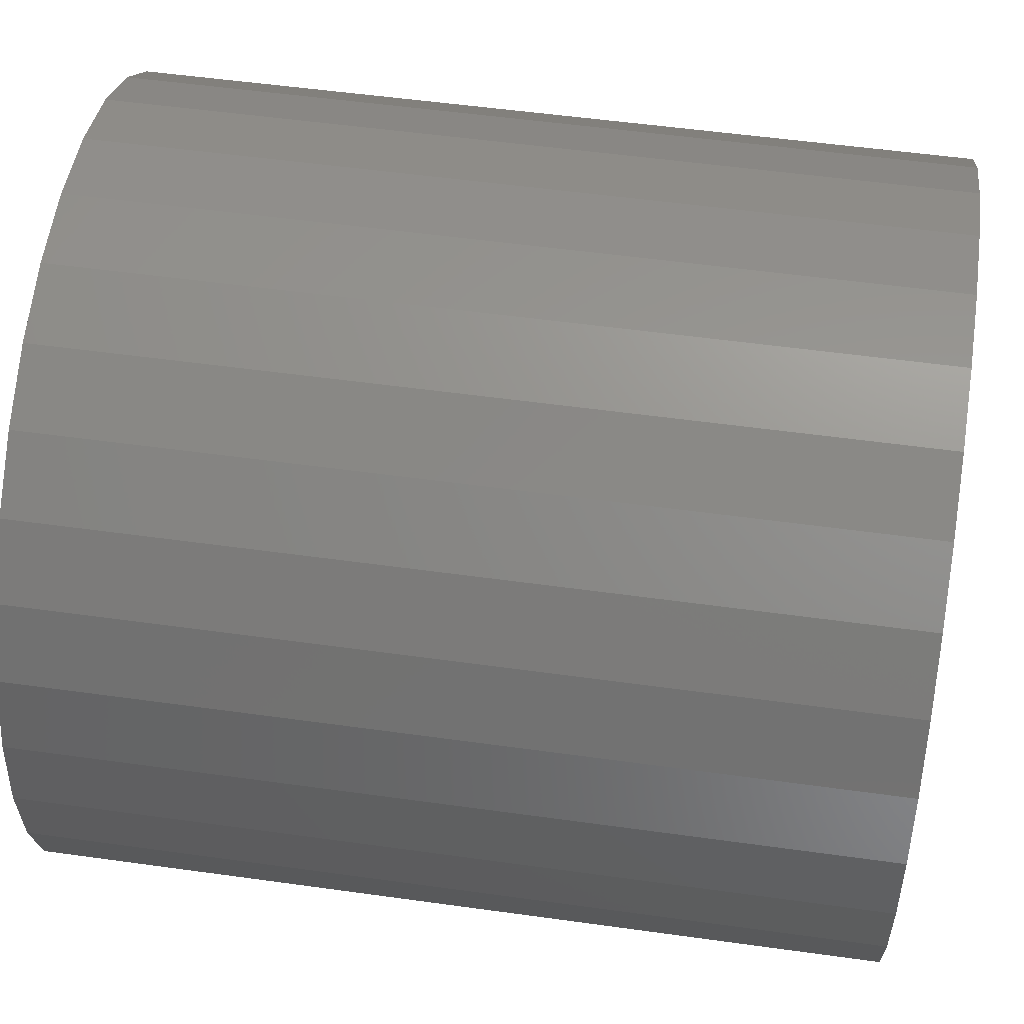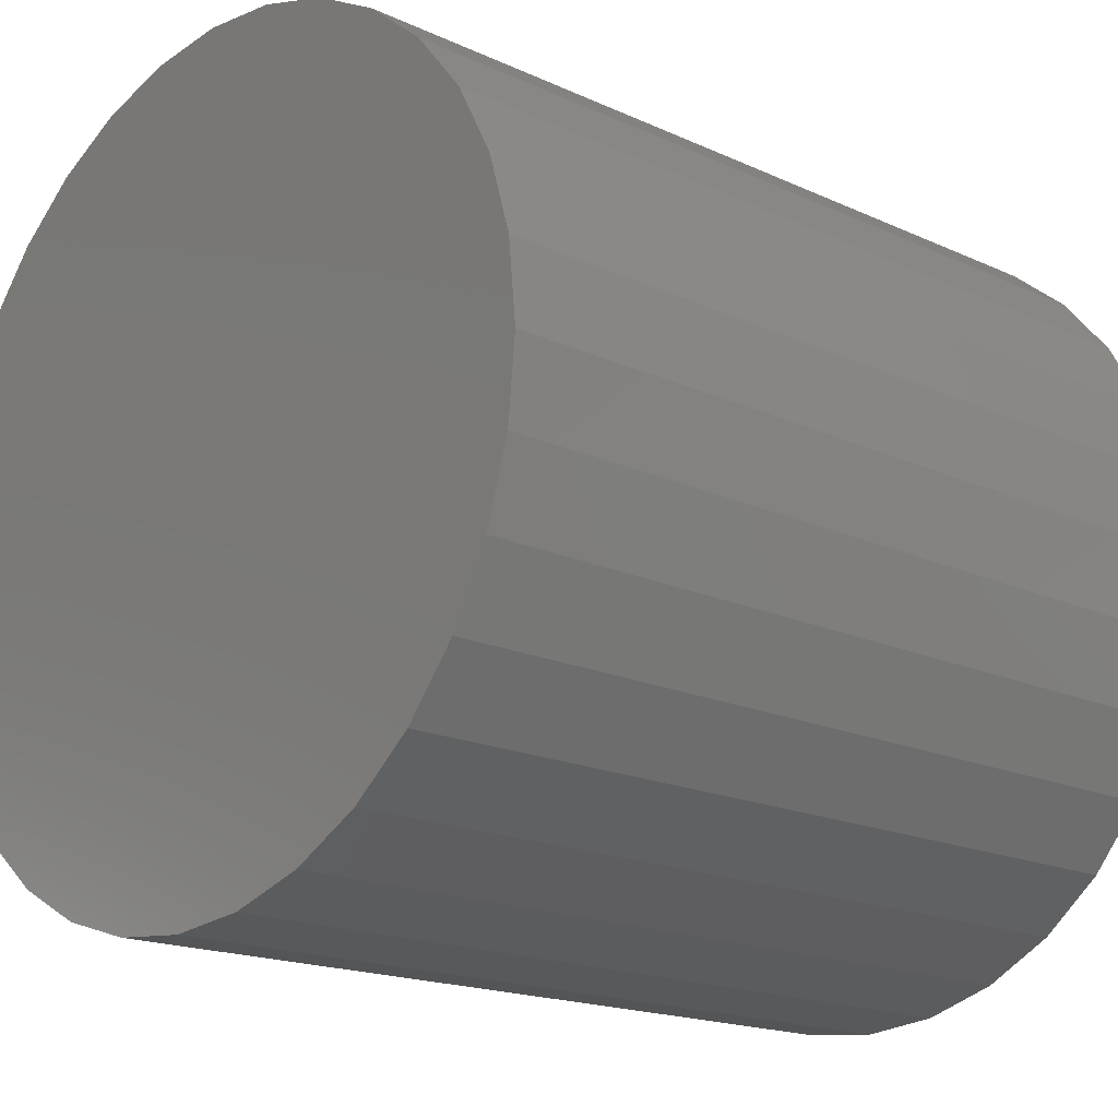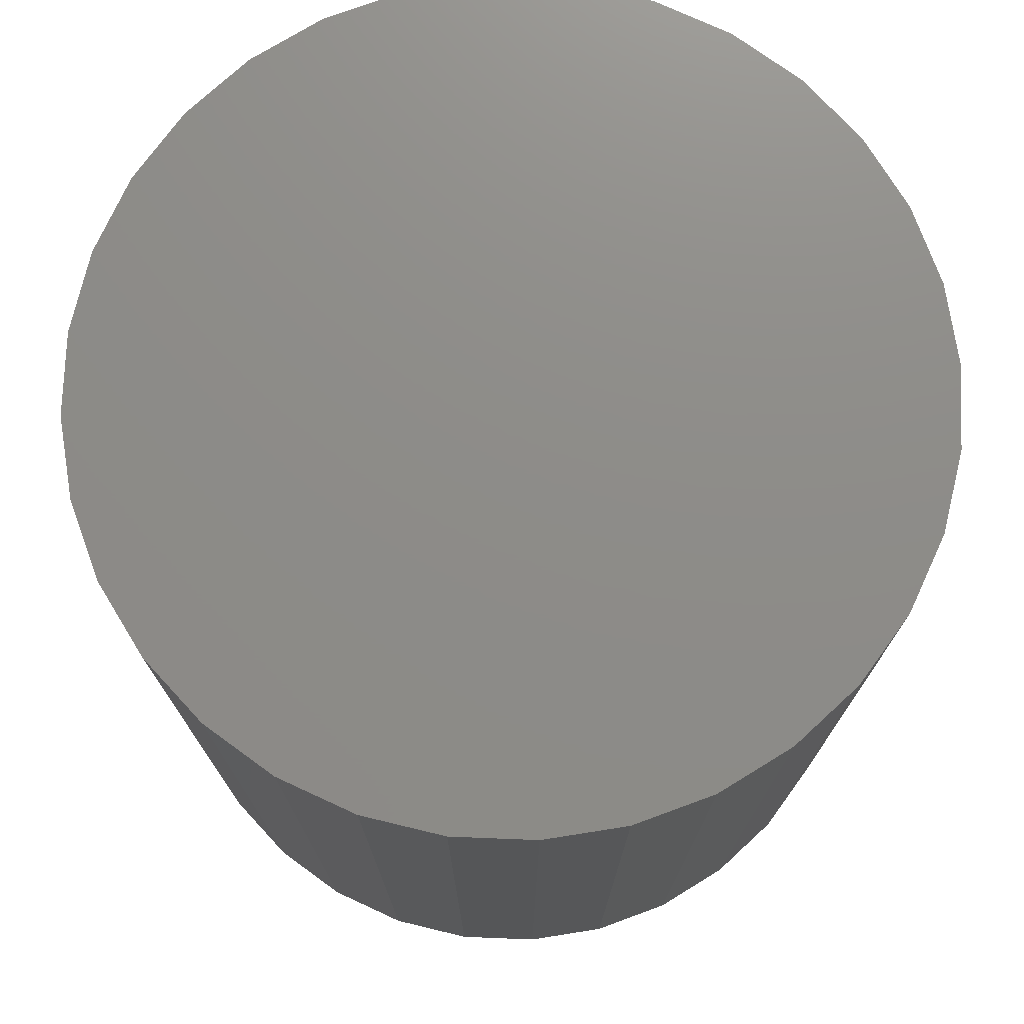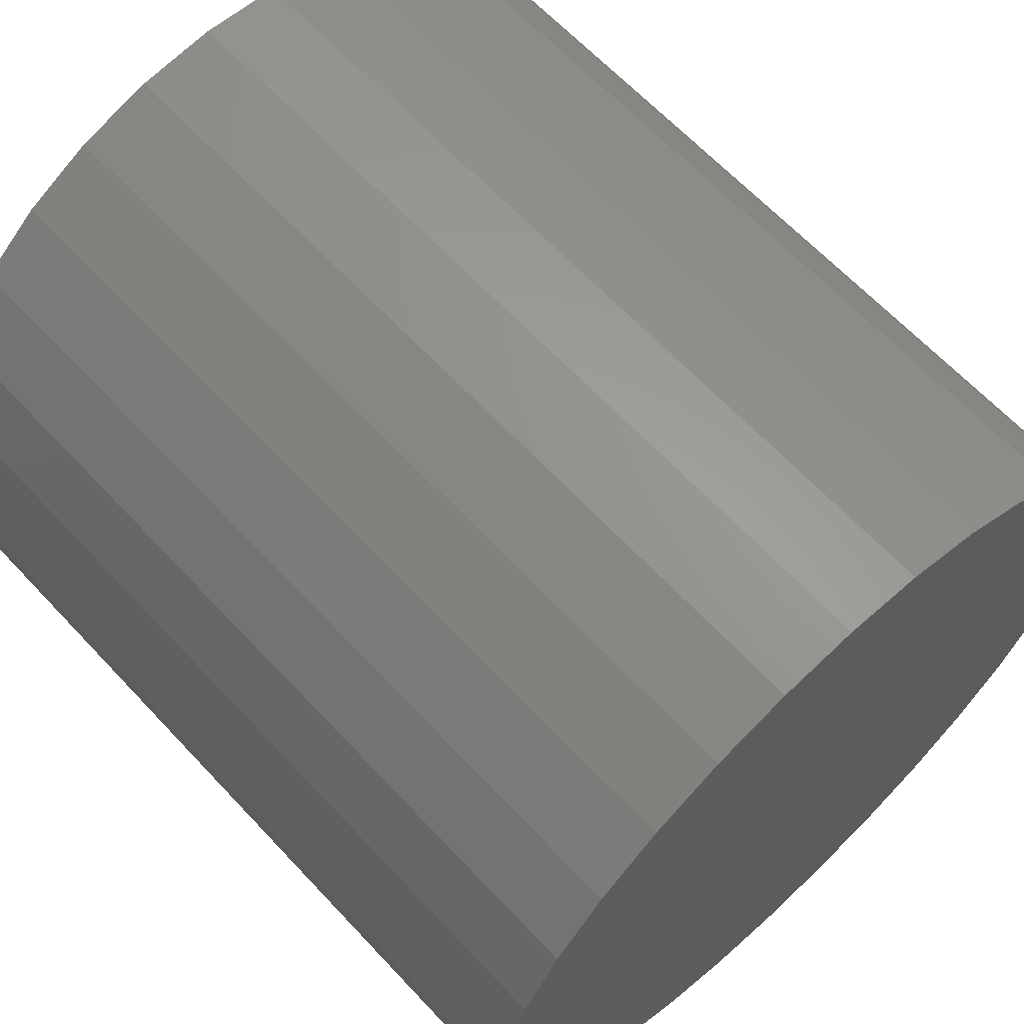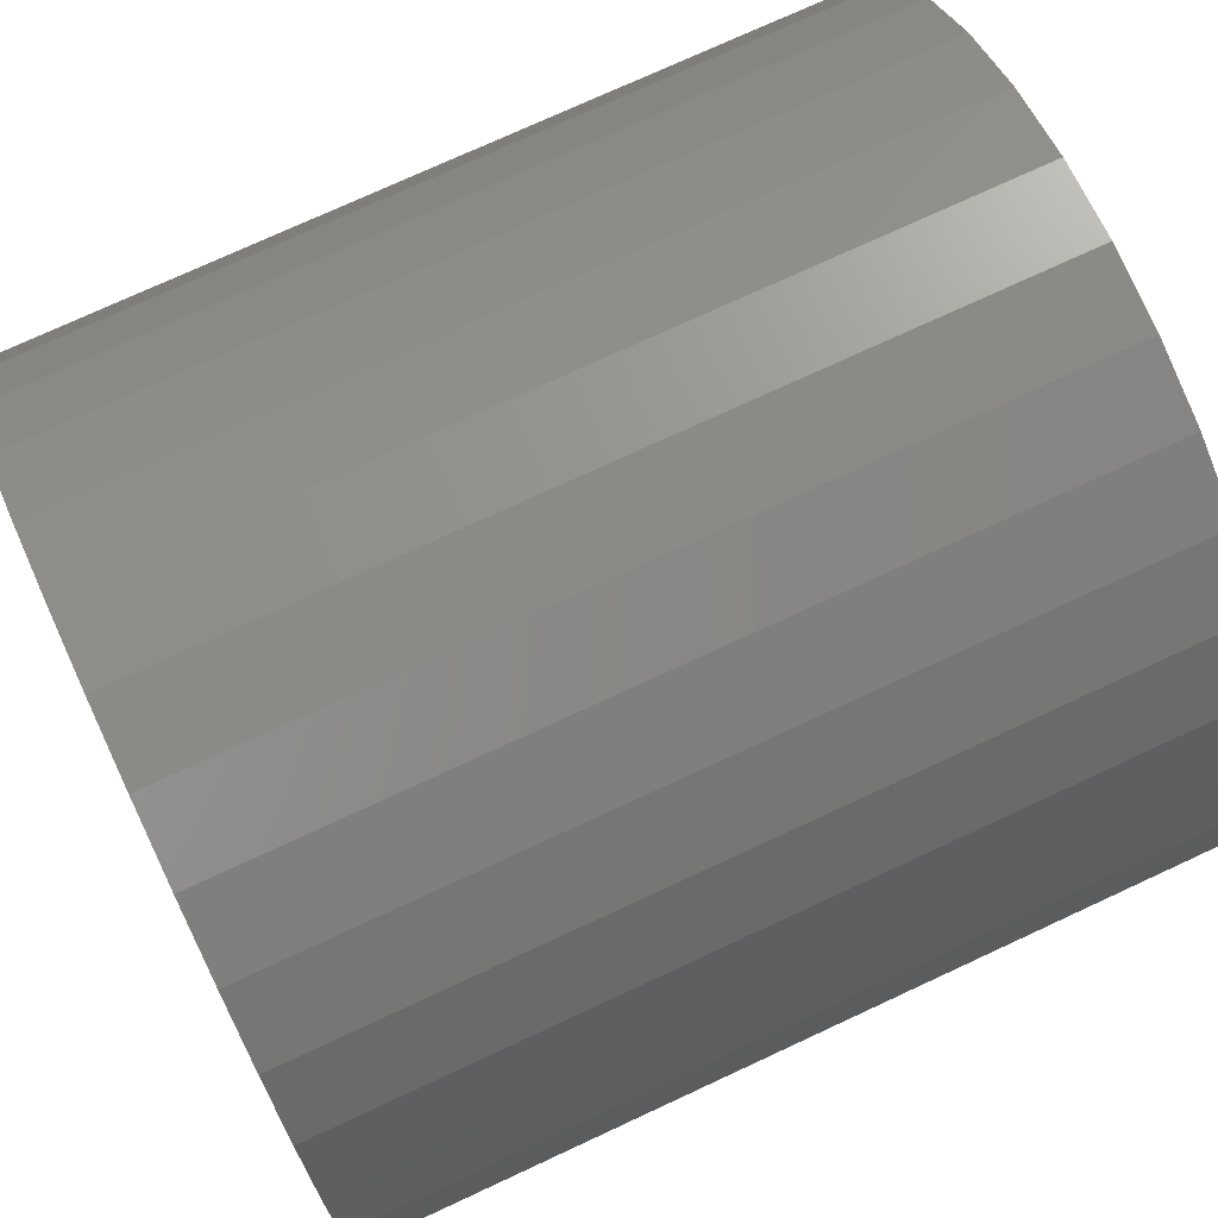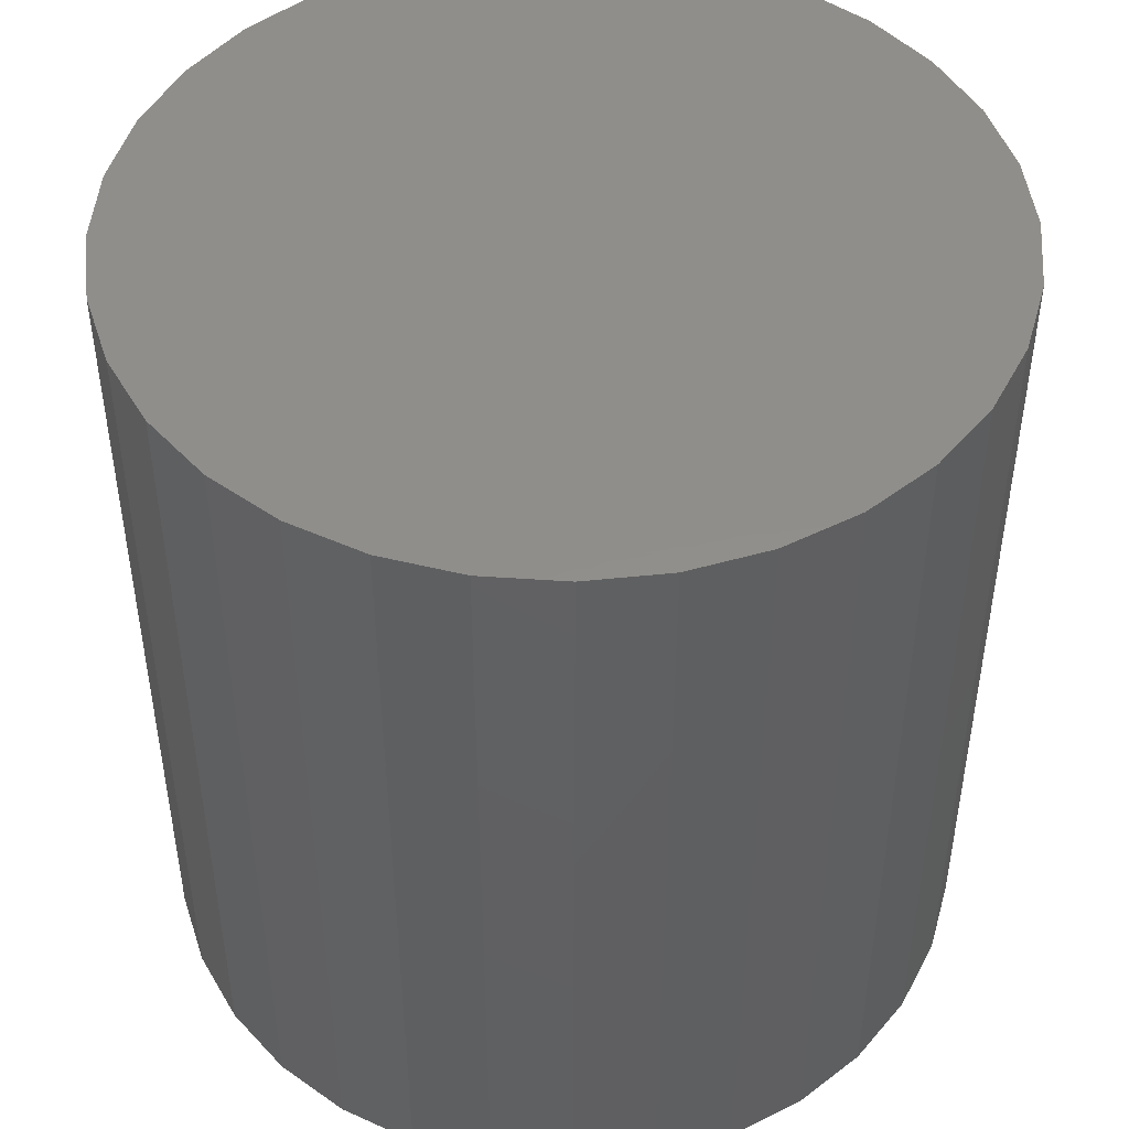
<metadata>
{"format":"stl","ext":"stl","renderer":"f3d","projection":"perspective","resolution":1024,"background":"white","views":[{"elev":53.2,"azim":-81.5,"up":"+Y"},{"elev":-17.3,"azim":47.3,"up":"+Y"},{"elev":74.9,"azim":52.9,"up":"+Z"},{"elev":64.4,"azim":-43.0,"up":"+Y"},{"elev":74.6,"azim":65.1,"up":"+Y"},{"elev":47.2,"azim":100.1,"up":"+Z"}]}
</metadata>
<code>
# stl→obj: 128 verts, 252 faces
v 0.003783 0.3632 0
v 0.003783 0.3553 0
v -0.06707 0.3562 0
v -0.06554 0.3485 0
v -0.1352 0.3355 0
v -0.1322 0.3283 0
v -0.198 0.302 0
v -0.1936 0.2955 0
v -0.253 0.2568 0
v -0.2475 0.2513 0
v -0.2982 0.2018 0
v -0.2917 0.1974 0
v -0.3317 0.139 0
v -0.3245 0.136 0
v -0.3524 0.07085 0
v -0.3447 0.06932 0
v -0.3524 -0.07085 0
v -0.3447 -0.06932 0
v -0.3245 -0.136 0
v -0.3317 -0.139 0
v -0.2917 -0.1974 0
v -0.2982 -0.2018 0
v -0.2475 -0.2513 0
v -0.253 -0.2568 0
v -0.1936 -0.2955 0
v -0.198 -0.302 0
v -0.1322 -0.3283 0
v -0.1352 -0.3355 0
v -0.06554 -0.3485 0
v -0.06707 -0.3562 0
v 0.003783 -0.3553 0
v 0.003783 -0.3632 0
v 0.07463 0.3562 0
v 0.07311 0.3485 0
v 0.1428 0.3355 0
v 0.1398 0.3283 0
v 0.2055 0.302 0
v 0.2012 0.2955 0
v 0.2606 0.2568 0
v 0.255 0.2513 0
v 0.3057 0.2018 0
v 0.2992 0.1974 0
v 0.3393 0.139 0
v 0.3321 0.136 0
v 0.36 0.07085 0
v 0.3523 0.06932 0
v 0.3591 0 0
v 0.3321 -0.136 0
v 0.3523 -0.06932 0
v 0.36 -0.07085 0
v 0.3393 -0.139 0
v 0.2992 -0.1974 0
v 0.3057 -0.2018 0
v 0.255 -0.2513 0
v 0.2606 -0.2568 0
v 0.2012 -0.2955 0
v 0.2055 -0.302 0
v 0.1398 -0.3283 0
v 0.1428 -0.3355 0
v 0.07311 -0.3485 0
v 0.07463 -0.3562 0
v 0.3669 0 0
v -0.3594 4.447e-17 0
v -0.3516 -1.143e-16 0
v 0.07311 -0.3485 0.7422
v 0.1398 -0.3283 0.7422
v 0.2012 -0.2955 0.7422
v 0.255 -0.2513 0.7422
v 0.2992 -0.1974 0.7422
v 0.3321 -0.136 0.7422
v 0.3523 -0.06932 0.7422
v 0.3591 0 0.7422
v 0.003783 -0.3553 0.7422
v -0.06554 -0.3485 0.7422
v -0.1322 -0.3283 0.7422
v -0.1936 -0.2955 0.7422
v -0.2475 -0.2513 0.7422
v -0.2917 -0.1974 0.7422
v -0.3245 -0.136 0.7422
v -0.3447 -0.06932 0.7422
v -0.3516 -1.143e-16 0.7422
v -0.06554 0.3485 0.7422
v -0.1322 0.3283 0.7422
v -0.1936 0.2955 0.7422
v -0.2475 0.2513 0.7422
v -0.2917 0.1974 0.7422
v -0.3245 0.136 0.7422
v -0.3447 0.06932 0.7422
v 0.003783 0.3553 0.7422
v 0.07311 0.3485 0.7422
v 0.1398 0.3283 0.7422
v 0.2012 0.2955 0.7422
v 0.255 0.2513 0.7422
v 0.2992 0.1974 0.7422
v 0.3321 0.136 0.7422
v 0.3523 0.06932 0.7422
v -0.06707 0.3562 0.75
v 0.07463 0.3562 0.75
v 0.003783 0.3632 0.75
v 0.1428 0.3355 0.75
v -0.1352 0.3355 0.75
v 0.2055 0.302 0.75
v -0.198 0.302 0.75
v 0.2606 0.2568 0.75
v -0.253 0.2568 0.75
v 0.3057 0.2018 0.75
v -0.2982 0.2018 0.75
v 0.3393 0.139 0.75
v -0.3317 0.139 0.75
v 0.36 0.07085 0.75
v -0.3524 0.07085 0.75
v 0.3669 0 0.75
v -0.3594 4.447e-17 0.75
v 0.36 -0.07085 0.75
v -0.3524 -0.07085 0.75
v 0.3393 -0.139 0.75
v -0.3317 -0.139 0.75
v 0.3057 -0.2018 0.75
v -0.2982 -0.2018 0.75
v 0.2606 -0.2568 0.75
v -0.253 -0.2568 0.75
v 0.2055 -0.302 0.75
v -0.198 -0.302 0.75
v 0.1428 -0.3355 0.75
v -0.1352 -0.3355 0.75
v 0.07463 -0.3562 0.75
v -0.06707 -0.3562 0.75
v 0.003783 -0.3632 0.75
f 1 2 3
f 3 2 4
f 4 5 3
f 6 5 4
f 7 5 6
f 8 7 6
f 9 7 8
f 10 9 8
f 11 9 10
f 12 11 10
f 13 11 12
f 14 13 12
f 15 13 14
f 16 15 14
f 17 18 19
f 19 20 17
f 20 19 21
f 21 22 20
f 22 21 23
f 23 24 22
f 24 23 25
f 25 26 24
f 26 25 27
f 27 28 26
f 28 27 29
f 29 30 28
f 31 30 29
f 32 30 31
f 1 33 2
f 34 2 33
f 35 34 33
f 35 36 34
f 36 35 37
f 37 38 36
f 38 37 39
f 39 40 38
f 40 39 41
f 41 42 40
f 42 41 43
f 43 44 42
f 44 43 45
f 45 46 44
f 46 45 47
f 48 49 50
f 51 48 50
f 52 48 51
f 53 52 51
f 54 52 53
f 55 54 53
f 56 54 55
f 57 56 55
f 58 56 57
f 59 58 57
f 60 58 59
f 61 60 59
f 31 60 61
f 32 31 61
f 62 50 49
f 62 49 47
f 62 47 45
f 63 15 16
f 63 16 64
f 63 64 18
f 63 18 17
f 31 65 60
f 60 65 66
f 60 66 58
f 58 66 67
f 58 67 56
f 56 67 68
f 56 68 54
f 54 68 69
f 54 69 52
f 52 69 70
f 52 70 48
f 48 70 71
f 48 71 49
f 49 71 72
f 49 72 47
f 65 31 73
f 73 31 29
f 73 29 74
f 74 29 27
f 74 27 75
f 75 27 25
f 75 25 76
f 76 25 23
f 76 23 77
f 77 23 21
f 77 21 78
f 78 21 19
f 78 19 79
f 79 19 18
f 79 18 80
f 80 18 64
f 80 64 81
f 2 82 4
f 4 82 83
f 4 83 6
f 6 83 84
f 6 84 8
f 8 84 85
f 8 85 10
f 10 85 86
f 10 86 12
f 12 86 87
f 12 87 14
f 14 87 88
f 14 88 16
f 16 88 81
f 16 81 64
f 82 2 89
f 89 2 34
f 89 34 90
f 90 34 36
f 90 36 91
f 91 36 38
f 91 38 92
f 92 38 40
f 92 40 93
f 93 40 42
f 93 42 94
f 94 42 44
f 94 44 95
f 95 44 46
f 95 46 96
f 96 46 47
f 96 47 72
f 89 90 82
f 73 74 65
f 65 74 75
f 65 75 66
f 66 75 76
f 66 76 67
f 67 76 77
f 67 77 68
f 68 77 78
f 68 78 69
f 69 78 79
f 69 79 70
f 70 79 80
f 70 80 71
f 71 80 81
f 71 81 72
f 72 81 88
f 72 88 96
f 96 88 87
f 96 87 95
f 95 87 86
f 95 86 94
f 94 86 85
f 94 85 93
f 93 85 84
f 93 84 92
f 92 84 83
f 92 83 91
f 91 83 82
f 91 82 90
f 97 98 99
f 98 97 100
f 100 97 101
f 100 101 102
f 102 101 103
f 102 103 104
f 104 103 105
f 104 105 106
f 106 105 107
f 106 107 108
f 108 107 109
f 108 109 110
f 110 109 111
f 110 111 112
f 112 111 113
f 112 113 114
f 114 113 115
f 114 115 116
f 116 115 117
f 116 117 118
f 118 117 119
f 118 119 120
f 120 119 121
f 120 121 122
f 122 121 123
f 122 123 124
f 124 123 125
f 124 125 126
f 126 125 127
f 126 127 128
f 62 112 50
f 50 112 114
f 50 114 51
f 51 114 116
f 51 116 53
f 53 116 118
f 53 118 55
f 55 118 120
f 55 120 57
f 57 120 122
f 57 122 59
f 59 122 124
f 59 124 61
f 61 124 126
f 61 126 32
f 32 126 128
f 32 128 30
f 30 128 127
f 30 127 28
f 28 127 125
f 28 125 26
f 26 125 123
f 26 123 24
f 24 123 121
f 24 121 22
f 22 121 119
f 22 119 20
f 20 119 117
f 20 117 17
f 17 117 115
f 17 115 63
f 63 115 113
f 63 113 15
f 15 113 111
f 15 111 13
f 13 111 109
f 13 109 11
f 11 109 107
f 11 107 9
f 9 107 105
f 9 105 7
f 7 105 103
f 7 103 5
f 5 103 101
f 5 101 3
f 3 101 97
f 3 97 1
f 1 97 99
f 1 99 33
f 33 99 98
f 33 98 35
f 35 98 100
f 35 100 37
f 37 100 102
f 37 102 39
f 39 102 104
f 39 104 41
f 41 104 106
f 41 106 43
f 43 106 108
f 43 108 45
f 45 108 110
f 45 110 62
f 62 110 112

</code>
